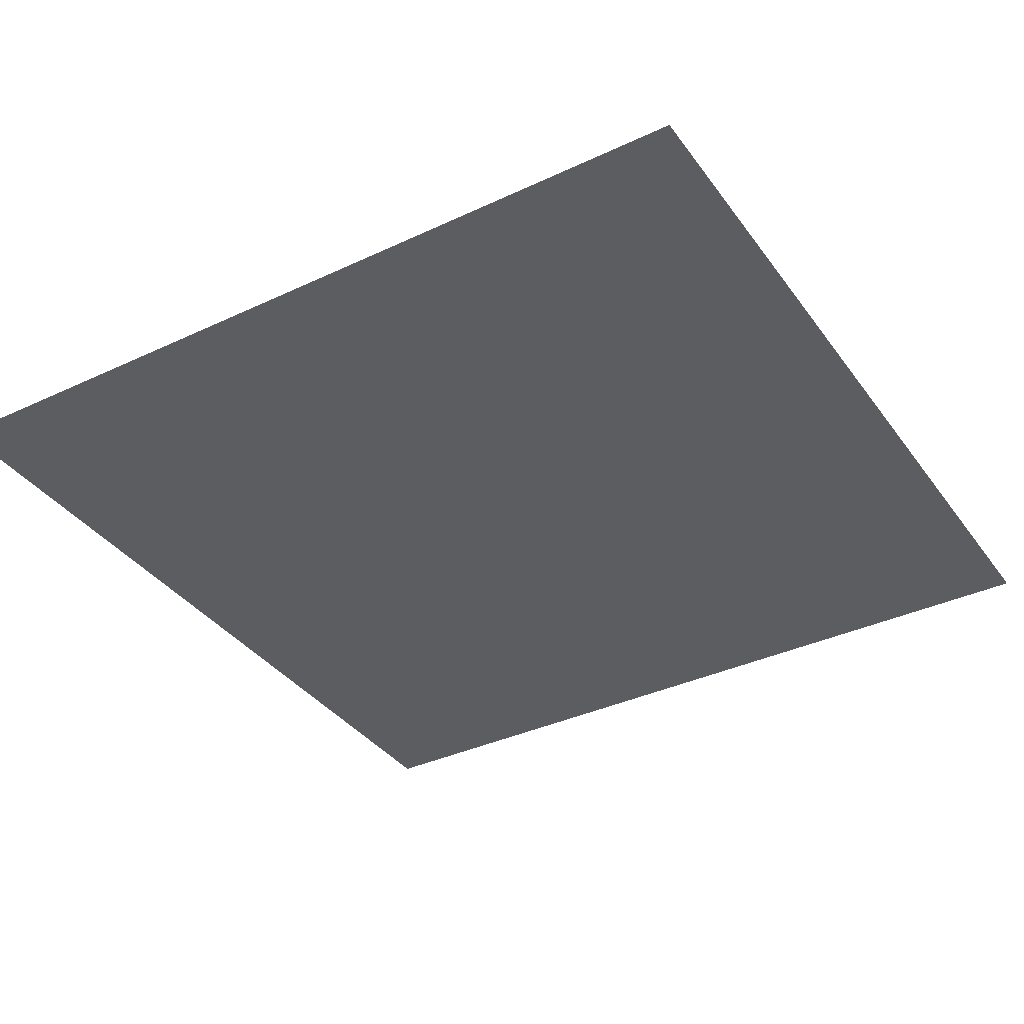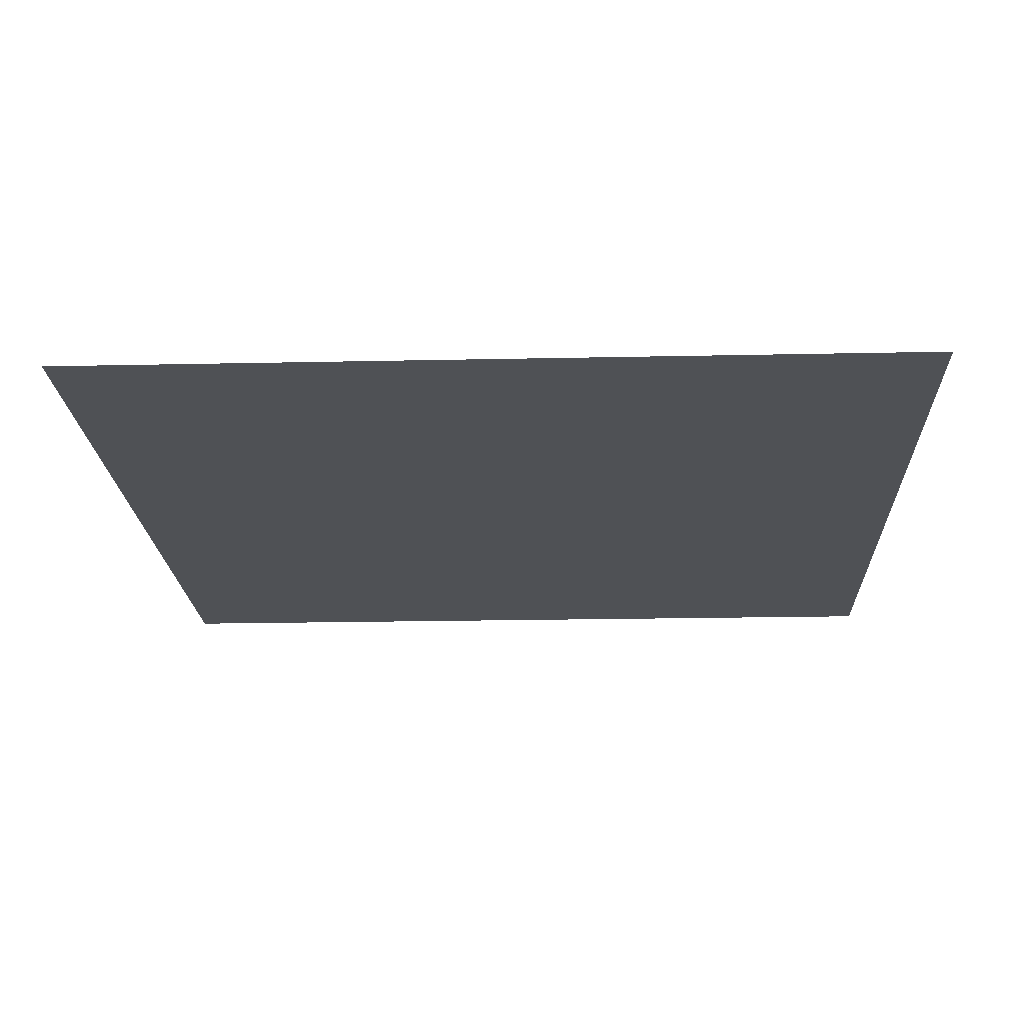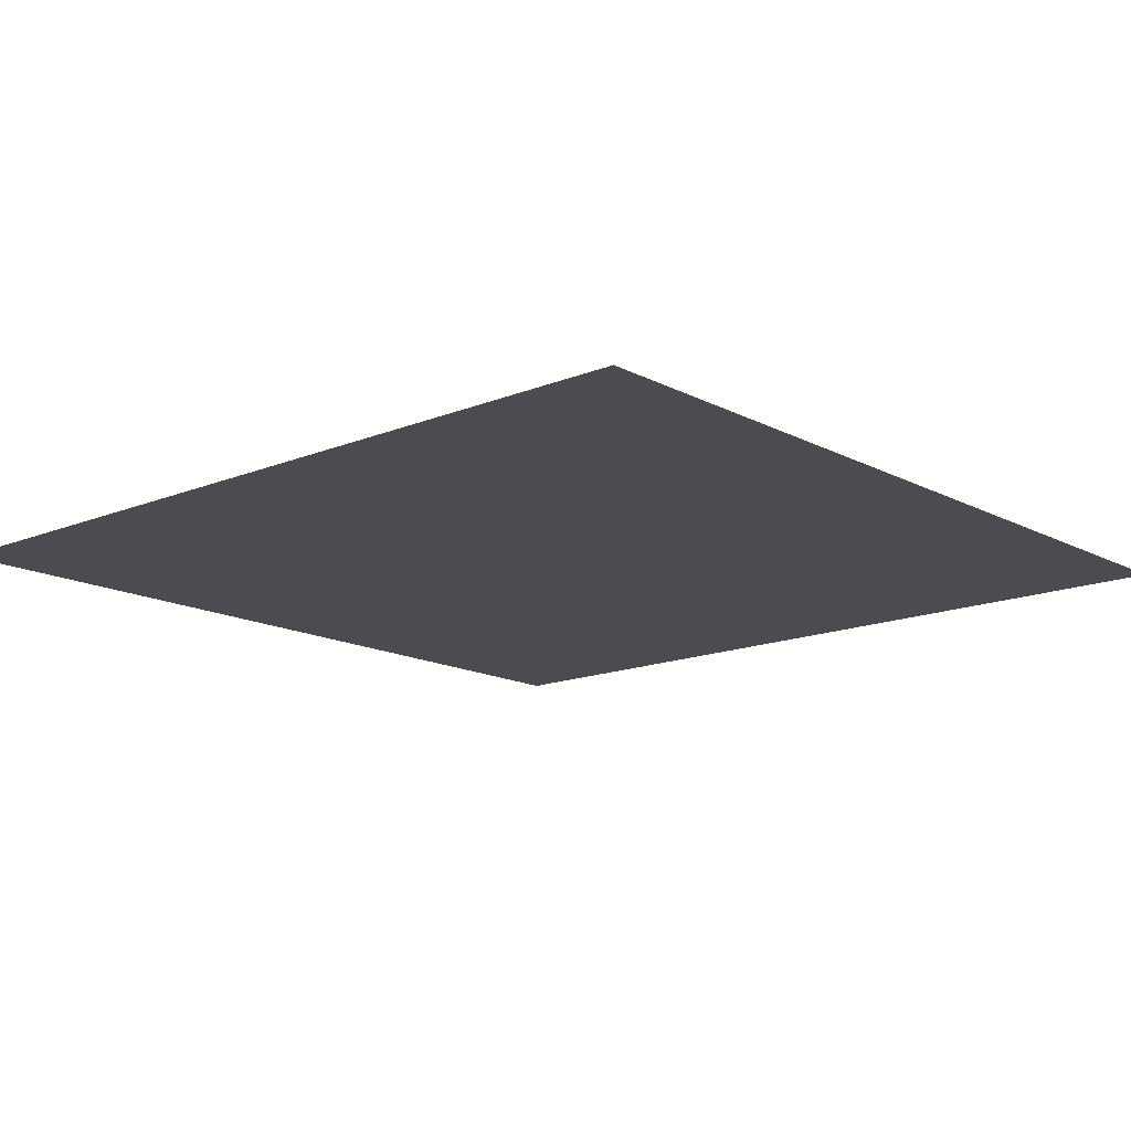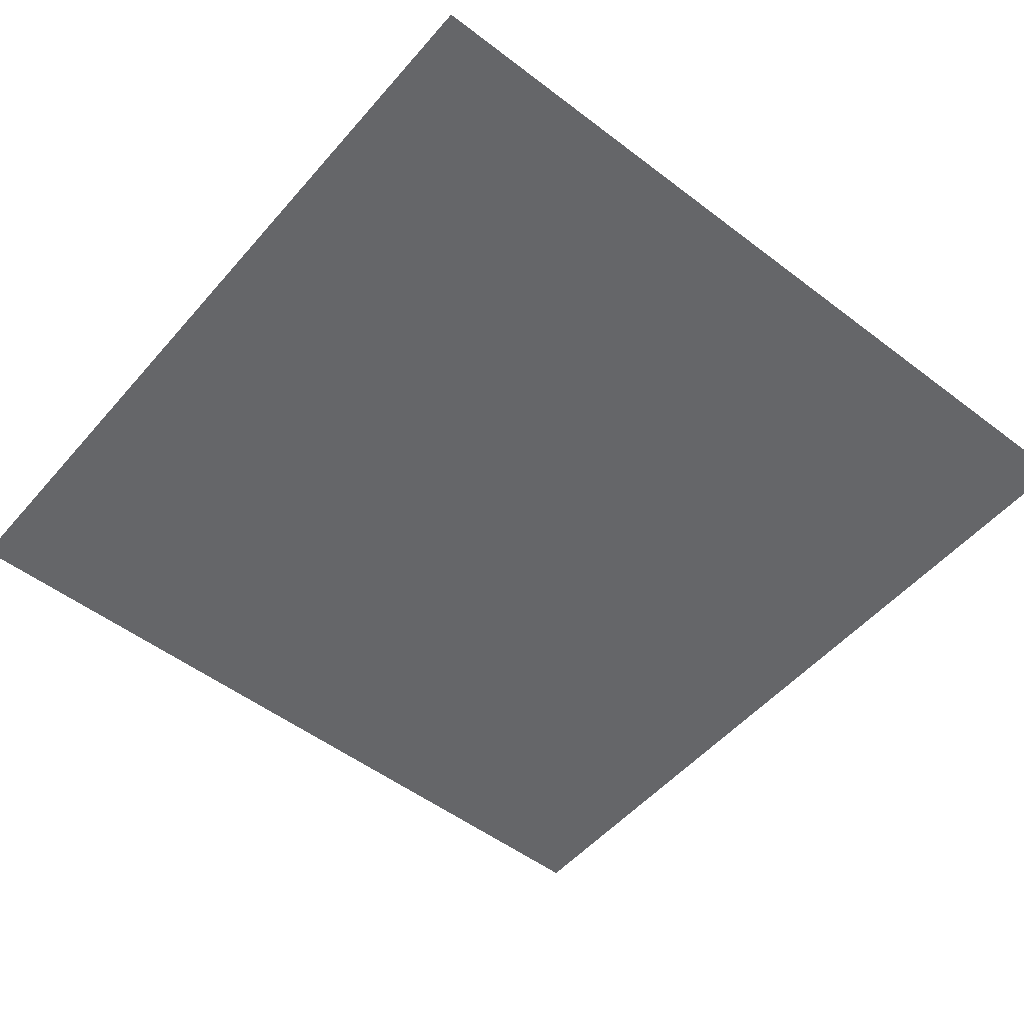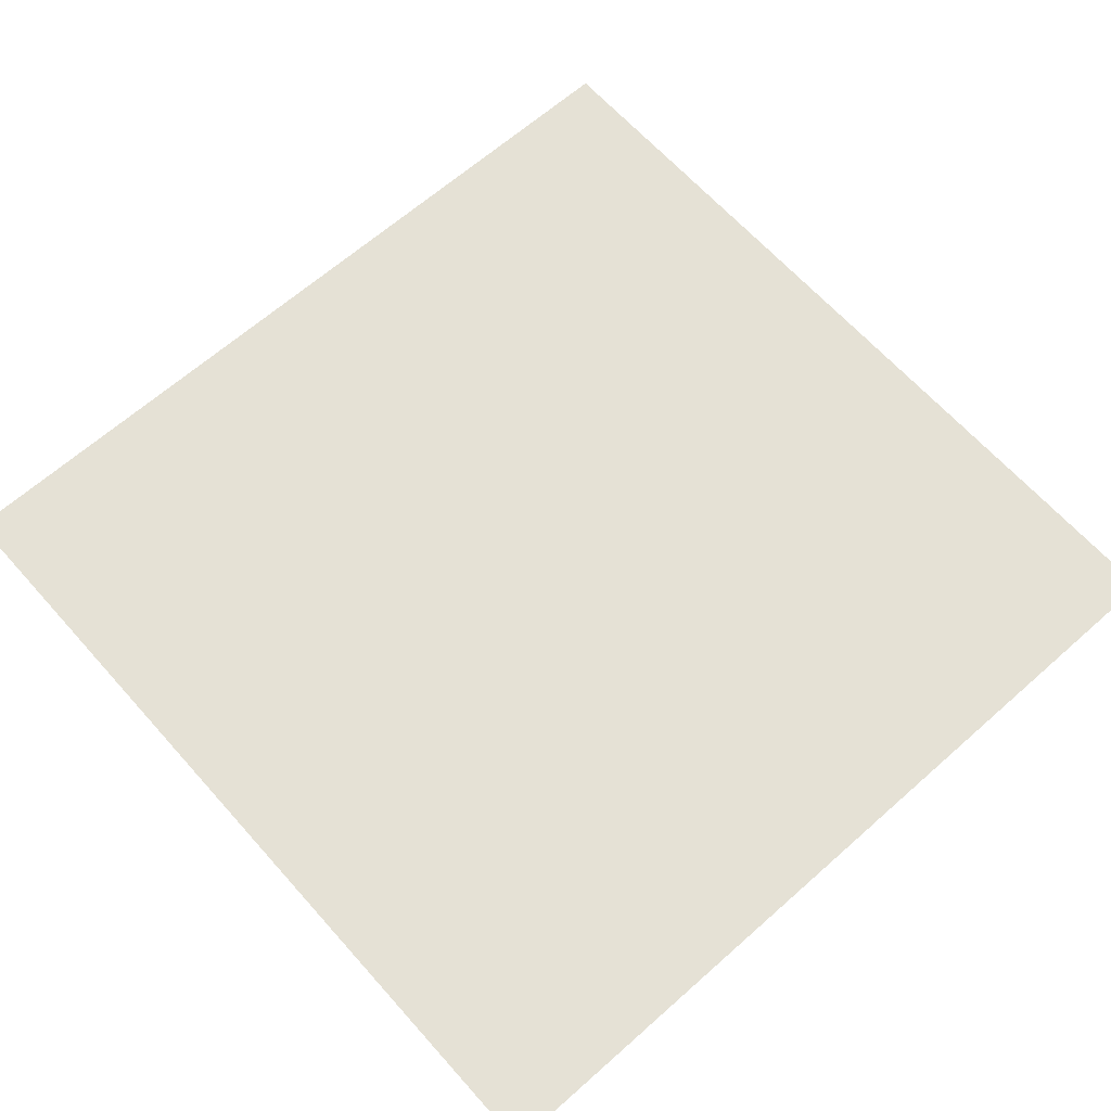
<metadata>
{"format":"obj","ext":"obj","renderer":"f3d","projection":"perspective","resolution":1024,"background":"white","views":[{"elev":-36.5,"azim":-58.6,"up":"+Z"},{"elev":-19.6,"azim":-87.7,"up":"+Z"},{"elev":-14.8,"azim":41.5,"up":"+Z"},{"elev":-51.9,"azim":-129.5,"up":"+Z"},{"elev":64.9,"azim":48.3,"up":"+Z"}]}
</metadata>
<code>
v -6 -9 0
v -7 -9 0
v -7 -8 0
v -6 -8 0
g escena1_mesh_0010
f 1 2 3 4

</code>
